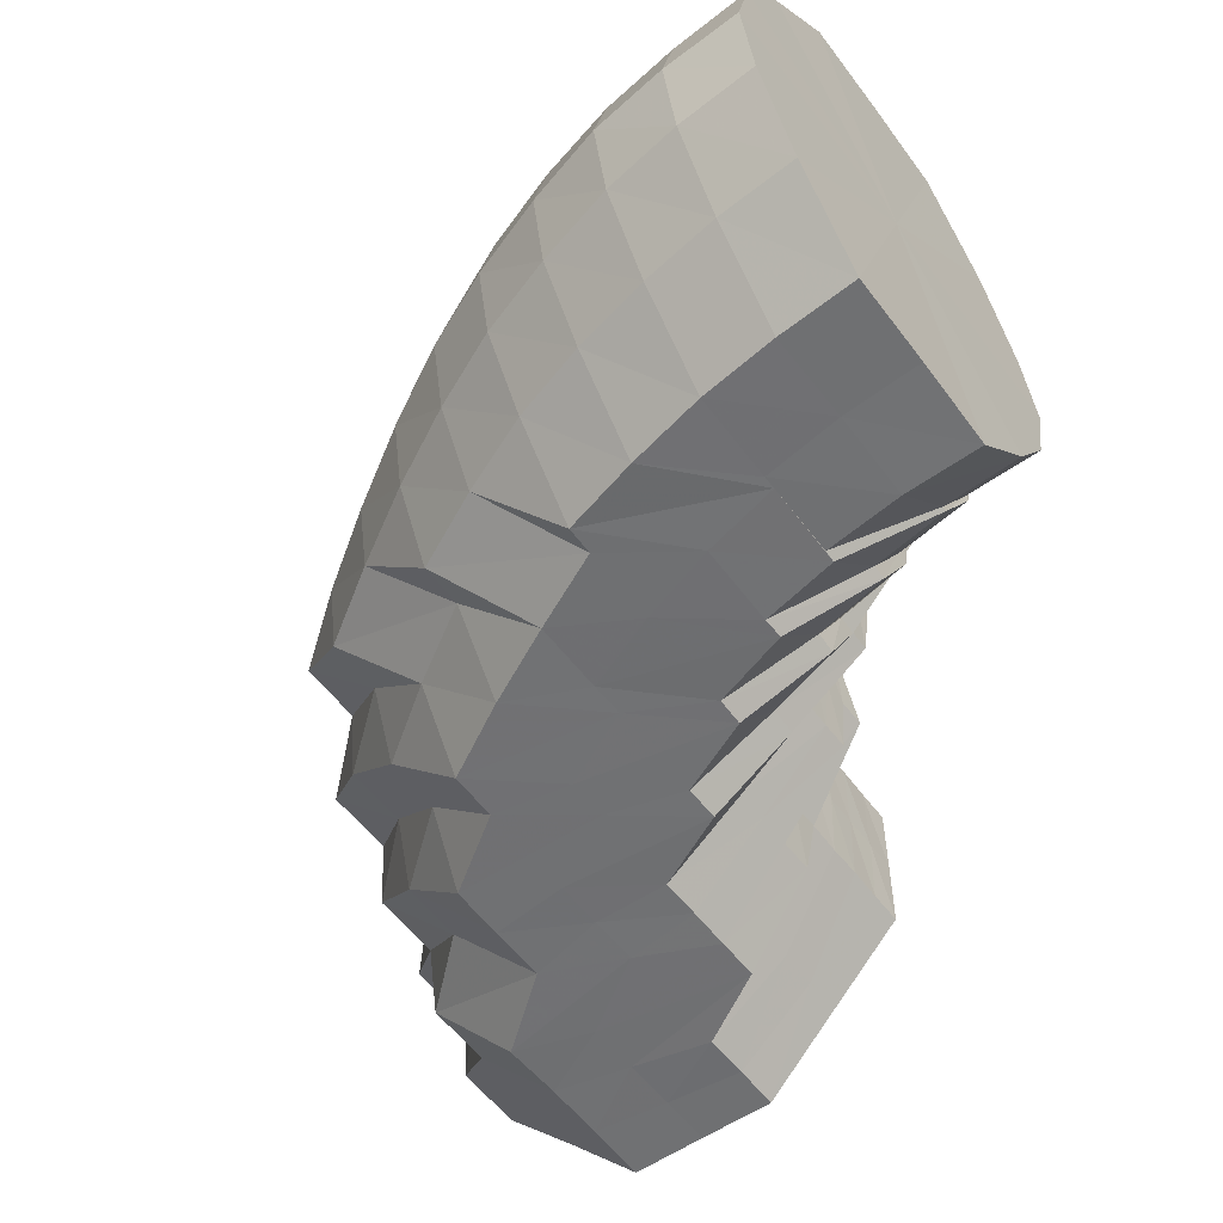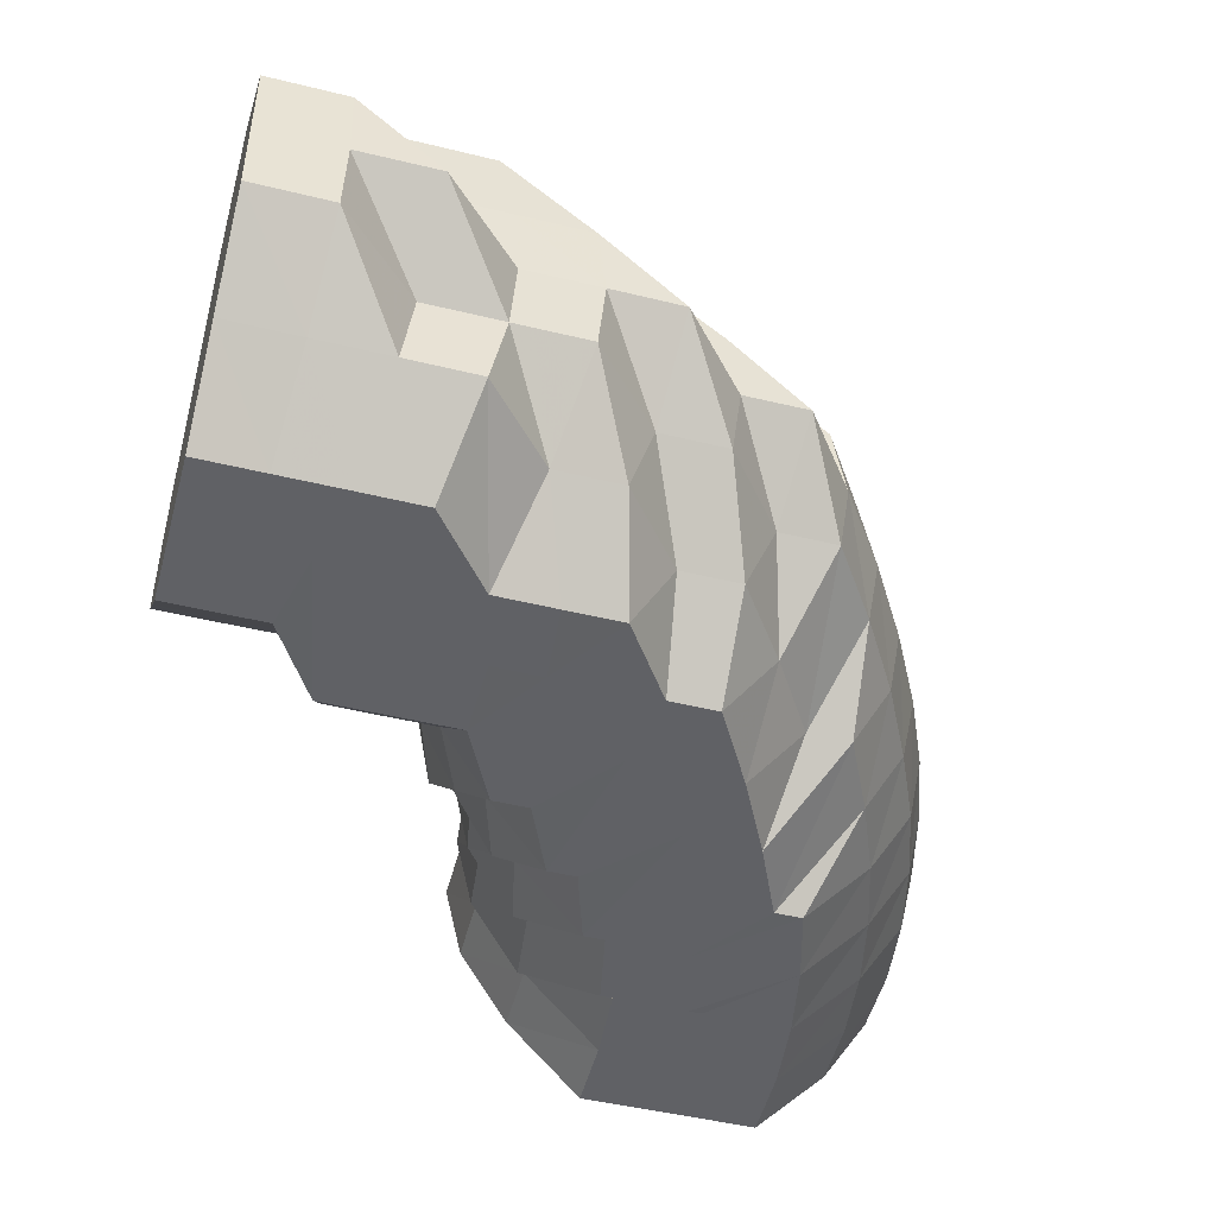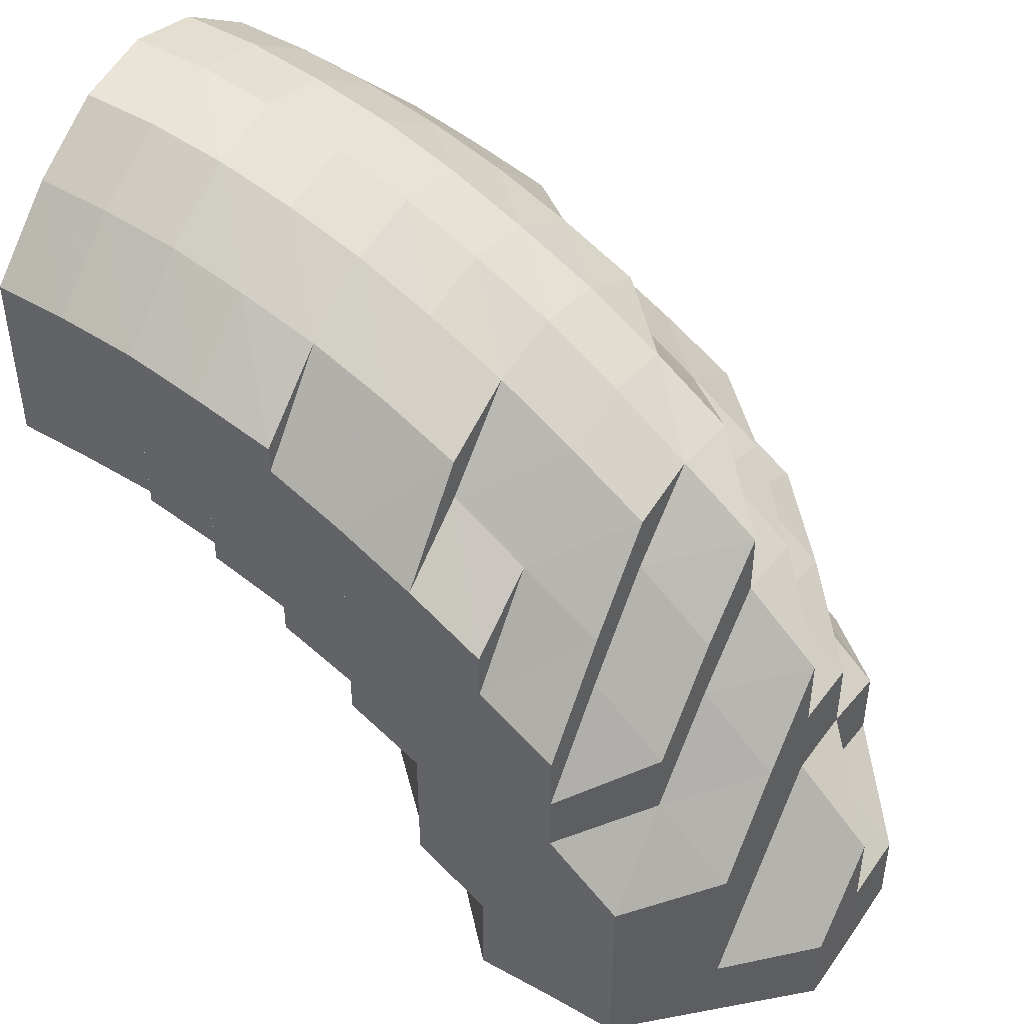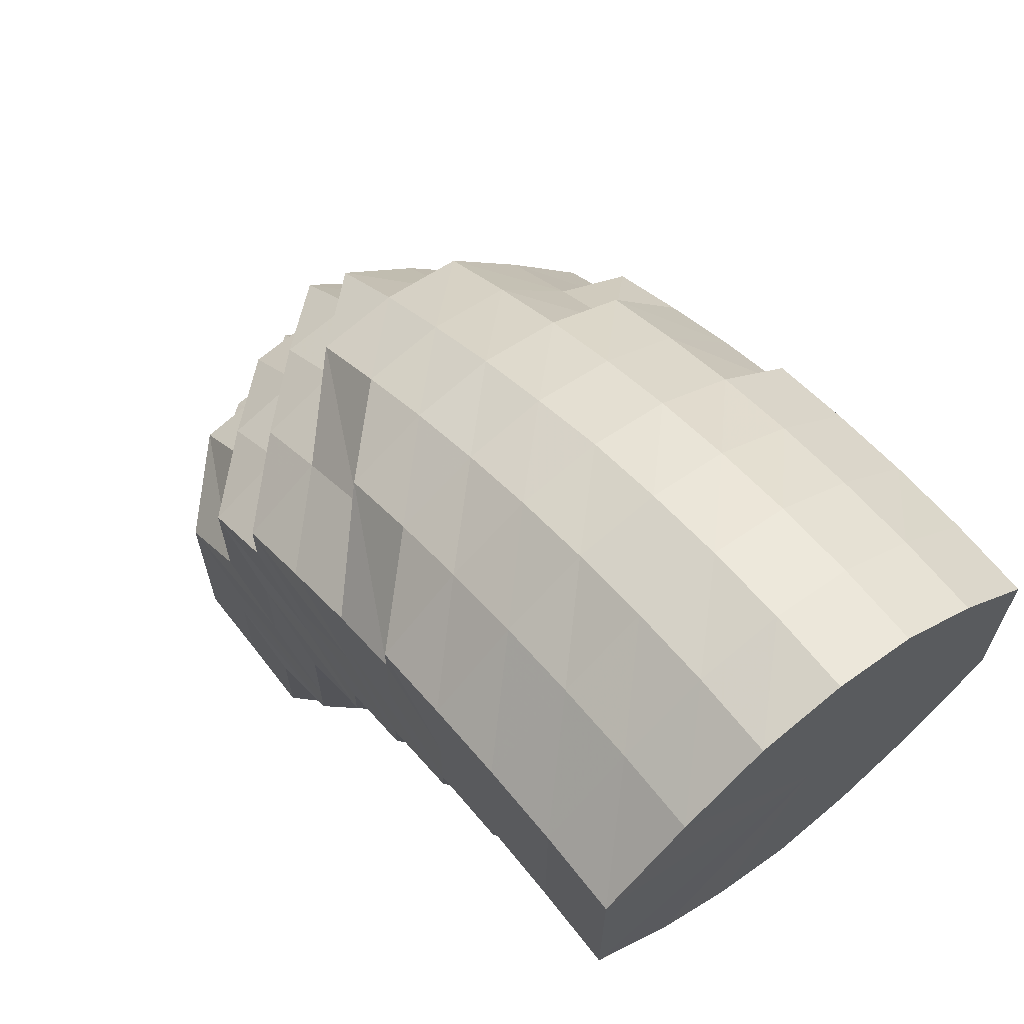
<metadata>
{"format":"obj","ext":"obj","renderer":"f3d","projection":"perspective","resolution":1024,"background":"white","views":[{"elev":-55.0,"azim":36.1,"up":"+Y"},{"elev":-47.7,"azim":-105.3,"up":"+Y"},{"elev":45.1,"azim":-147.2,"up":"+Z"},{"elev":66.1,"azim":52.0,"up":"+Z"}]}
</metadata>
<code>
o 360
v 2229 1869 16.1
v 2229 1869 16.11
v 2229 1869 16.1
v 2229 1869 16.11
v 2229 1869 16.1
v 2229 1869 16.1
v 2229 1869 16.11
v 2229 1869 16.1
v 2229 1869 16.1
v 2229 1869 16.12
v 2229 1869 16.12
v 2229 1869 16.12
v 2229 1869 16.12
v 2229 1869 16.14
v 2229 1869 16.11
v 2229 1869 16.1
v 2229 1869 16.1
v 2229 1869 16.13
v 2229 1869 16.12
v 2229 1869 16.13
v 2229 1869 16.11
v 2229 1869 16.1
v 2229 1869 16.1
v 2229 1869 16.12
v 2229 1869 16.13
v 2229 1869 16.11
v 2229 1869 16.1
v 2229 1869 16.1
v 2229 1869 16.12
v 2229 1869 16.13
v 2229 1869 16.11
v 2229 1869 16.1
v 2229 1869 16.1
v 2229 1869 16.12
v 2229 1869 16.12
v 2229 1869 16.11
v 2229 1869 16.1
v 2229 1869 16.1
v 2229 1869 16.11
v 2229 1869 16.12
v 2229 1869 16.11
v 2229 1869 16.1
v 2229 1869 16.1
v 2229 1869 16.11
v 2229 1869 16.12
v 2229 1869 16.11
v 2229 1869 16.1
v 2229 1869 16.1
v 2229 1869 16.11
v 2229 1869 16.12
v 2229 1869 16.11
v 2229 1869 16.1
v 2229 1869 16.1
v 2229 1869 16.11
v 2229 1869 16.12
v 2229 1869 16.11
v 2229 1869 16.1
v 2229 1869 16.1
v 2229 1869 16.11
v 2229 1869 16.12
v 2229 1869 16.12
v 2229 1869 16.13
v 2229 1869 16.12
v 2229 1869 16.11
v 2229 1869 16.1
v 2229 1869 16.1
v 2229 1869 16.12
v 2229 1869 16.11
v 2229 1869 16.1
v 2229 1869 16.1
v 2229 1869 16.13
v 2229 1869 16.12
v 2229 1869 16.13
v 2229 1869 16.11
v 2229 1869 16.1
v 2229 1869 16.1
v 2229 1869 16.13
v 2229 1869 16.12
v 2229 1869 16.11
v 2229 1869 16.1
v 2229 1869 16.1
v 2229 1869 16.12
v 2229 1869 16.13
v 2229 1869 16.13
v 2229 1869 16.13
v 2229 1869 16.14
v 2229 1869 16.14
v 2229 1869 16.14
v 2229 1869 16.14
v 2229 1869 16.15
v 2229 1869 16.14
v 2229 1869 16.15
v 2229 1869 16.14
v 2229 1869 16.16
v 2229 1869 16.13
v 2229 1869 16.15
v 2229 1869 16.15
v 2229 1869 16.15
v 2229 1869 16.15
v 2229 1869 16.15
v 2229 1869 16.16
v 2229 1869 16.15
v 2229 1869 16.16
v 2229 1869 16.15
v 2229 1869 16.16
v 2229 1869 16.17
v 2229 1869 16.17
v 2229 1869 16.17
v 2229 1869 16.18
v 2229 1869 16.18
v 2229 1869 16.17
v 2229 1869 16.15
v 2229 1869 16.18
v 2229 1869 16.16
v 2229 1869 16.15
v 2229 1869 16.17
v 2229 1869 16.17
v 2229 1869 16.16
v 2229 1869 16.15
v 2229 1869 16.16
v 2229 1869 16.17
v 2229 1869 16.13
v 2229 1869 16.14
v 2229 1869 16.15
v 2229 1869 16.13
v 2229 1869 16.13
v 2229 1869 16.12
v 2229 1869 16.13
v 2229 1869 16.13
v 2229 1869 16.12
v 2229 1869 16.14
v 2229 1869 16.16
v 2229 1869 16.15
v 2229 1869 16.15
v 2229 1869 16.17
v 2229 1869 16.15
v 2229 1869 16.15
v 2229 1869 16.13
v 2229 1869 16.13
v 2229 1869 16.13
v 2229 1869 16.13
v 2229 1869 16.12
v 2229 1869 16.13
v 2229 1869 16.13
v 2229 1869 16.13
v 2229 1869 16.13
v 2229 1869 16.13
v 2229 1869 16.13
v 2229 1869 16.13
v 2229 1869 16.13
v 2229 1869 16.13
v 2229 1869 16.13
v 2229 1869 16.14
v 2229 1869 16.14
v 2229 1869 16.14
v 2229 1869 16.14
v 2229 1869 16.14
v 2229 1869 16.15
v 2229 1869 16.15
v 2229 1869 16.15
v 2229 1869 16.15
v 2229 1869 16.16
v 2229 1869 16.15
v 2229 1869 16.15
v 2229 1869 16.16
v 2229 1869 16.17
v 2229 1869 16.17
v 2229 1869 16.17
v 2229 1869 16.16
v 2229 1869 16.15
v 2229 1869 16.16
v 2229 1869 16.14
v 2229 1869 16.15
v 2229 1869 16.15
v 2229 1869 16.14
v 2229 1869 16.14
v 2229 1869 16.14
v 2229 1869 16.14
v 2229 1869 16.14
v 2229 1869 16.14
v 2229 1869 16.14
v 2229 1869 16.15
v 2229 1869 16.15
v 2229 1869 16.15
v 2229 1869 16.16
v 2229 1869 16.15
v 2229 1869 16.16
v 2229 1869 16.17
v 2229 1869 16.17
v 2229 1869 16.16
v 2229 1869 16.15
v 2229 1869 16.18
v 2229 1869 16.18
v 2229 1869 16.19
v 2229 1869 16.18
v 2229 1869 16.19
v 2229 1869 16.19
v 2229 1869 16.19
v 2229 1869 16.18
v 2229 1869 16.19
v 2229 1869 16.18
v 2229 1869 16.19
v 2229 1869 16.17
v 2229 1869 16.18
v 2229 1869 16.17
v 2229 1869 16.16
v 2229 1869 16.17
v 2229 1869 16.15
v 2229 1869 16.15
v 2229 1869 16.15
v 2229 1869 16.15
v 2229 1869 16.14
v 2229 1869 16.16
v 2229 1869 16.15
v 2229 1869 16.14
v 2229 1869 16.14
v 2229 1869 16.14
v 2229 1869 16.15
v 2229 1869 16.15
v 2229 1869 16.15
v 2229 1869 16.15
v 2229 1869 16.15
v 2229 1869 16.15
v 2229 1869 16.16
v 2229 1869 16.15
v 2229 1869 16.16
v 2229 1869 16.15
v 2229 1869 16.15
v 2229 1869 16.15
v 2229 1869 16.15
v 2229 1869 16.15
v 2229 1869 16.15
v 2229 1869 16.15
v 2229 1869 16.15
v 2229 1869 16.16
v 2229 1869 16.16
v 2229 1869 16.15
v 2229 1869 16.15
v 2229 1869 16.15
v 2229 1869 16.16
v 2229 1869 16.16
v 2229 1869 16.17
v 2229 1869 16.16
v 2229 1869 16.17
v 2229 1869 16.17
v 2229 1869 16.18
v 2229 1869 16.15
v 2229 1869 16.16
v 2229 1869 16.16
v 2229 1869 16.15
v 2229 1869 16.15
v 2229 1869 16.15
v 2229 1869 16.16
v 2229 1869 16.15
v 2229 1869 16.15
v 2229 1869 16.15
v 2229 1869 16.16
v 2229 1869 16.15
v 2229 1869 16.15
v 2229 1869 16.17
v 2229 1869 16.16
v 2229 1869 16.16
v 2229 1869 16.16
v 2229 1869 16.17
v 2229 1869 16.16
v 2229 1869 16.15
v 2229 1869 16.15
v 2229 1869 16.15
v 2229 1869 16.15
v 2229 1869 16.15
v 2229 1869 16.15
v 2229 1869 16.16
v 2229 1869 16.17
v 2229 1869 16.16
v 2229 1869 16.15
v 2229 1869 16.15
v 2229 1869 16.15
v 2229 1869 16.18
v 2229 1869 16.18
v 2229 1869 16.17
v 2229 1869 16.16
v 2229 1869 16.19
v 2229 1869 16.18
v 2229 1869 16.18
v 2229 1869 16.17
v 2229 1869 16.17
v 2229 1869 16.16
v 2229 1869 16.18
v 2229 1869 16.19
v 2229 1869 16.19
v 2229 1869 16.19
v 2229 1869 16.2
v 2229 1869 16.2
v 2229 1869 16.2
v 2229 1869 16.21
v 2229 1869 16.21
v 2229 1869 16.21
v 2229 1869 16.21
v 2229 1869 16.21
v 2229 1869 16.21
v 2229 1869 16.21
v 2229 1869 16.2
v 2229 1869 16.21
v 2229 1869 16.19
v 2229 1869 16.21
v 2229 1869 16.2
v 2229 1869 16.2
v 2229 1869 16.18
v 2229 1869 16.17
v 2229 1869 16.19
v 2229 1869 16.17
v 2229 1869 16.18
v 2229 1869 16.19
v 2229 1869 16.18
v 2229 1869 16.17
v 2229 1869 16.16
v 2229 1869 16.18
v 2229 1869 16.19
v 2229 1869 16.2
v 2229 1869 16.19
v 2229 1869 16.2
v 2229 1869 16.21
v 2229 1869 16.2
v 2229 1869 16.18
v 2229 1869 16.19
v 2229 1869 16.2
v 2229 1869 16.18
v 2229 1869 16.19
v 2229 1869 16.2
v 2229 1869 16.2
v 2229 1869 16.2
v 2229 1869 16.2
v 2229 1869 16.21
v 2229 1869 16.2
v 2229 1869 16.19
v 2229 1869 16.21
v 2229 1869 16.18
v 2229 1869 16.19
v 2229 1869 16.17
v 2229 1869 16.16
v 2229 1869 16.18
v 2229 1869 16.2
v 2229 1869 16.21
v 2229 1869 16.2
v 2229 1869 16.2
v 2229 1869 16.19
v 2229 1869 16.18
v 2229 1869 16.17
v 2229 1869 16.16
v 2229 1869 16.17
v 2229 1869 16.17
v 2229 1869 16.16
v 2229 1869 16.17
v 2229 1869 16.15
v 2229 1869 16.16
v 2229 1869 16.16
v 2229 1869 16.15
v 2229 1869 16.15
v 2229 1869 16.15
v 2229 1869 16.15
v 2229 1869 16.16
v 2229 1869 16.15
v 2229 1869 16.17
v 2229 1869 16.16
v 2229 1869 16.15
v 2229 1869 16.15
v 2229 1869 16.17
v 2229 1869 16.17
v 2229 1869 16.16
v 2229 1869 16.16
v 2229 1869 16.15
v 2229 1869 16.15
v 2229 1869 16.15
v 2229 1869 16.15
v 2229 1869 16.15
v 2229 1869 16.15
v 2229 1869 16.16
v 2229 1869 16.1
v 2229 1869 16.1
v 2229 1869 16.1
v 2229 1869 16.1
v 2229 1869 16.1
v 2229 1869 16.1
v 2229 1869 16.1
v 2229 1869 16.1
v 2229 1869 16.1
v 2229 1869 16.1
v 2229 1869 16.1
v 2229 1869 16.1
v 2229 1869 16.1
v 2229 1869 16.1
v 2229 1869 16.1
v 2229 1869 16.1
v 2229 1869 16.1
f 1 2 3
f 3 4 5
f 2 4 6
f 5 7 8
f 4 7 9
f 2 10 4
f 4 11 7
f 10 11 4
f 11 12 7
f 13 10 2
f 10 14 11
f 15 13 2
f 15 2 16
f 17 15 1
f 13 18 10
f 18 14 10
f 19 13 15
f 20 18 13
f 19 20 13
f 21 19 15
f 21 15 22
f 23 21 17
f 24 19 21
f 25 20 19
f 24 25 19
f 26 24 21
f 26 21 27
f 28 26 23
f 29 24 26
f 30 25 24
f 29 30 24
f 31 29 26
f 31 26 32
f 33 31 28
f 34 29 31
f 35 30 29
f 34 35 29
f 36 34 31
f 36 31 37
f 38 36 33
f 39 34 36
f 40 35 34
f 39 40 34
f 41 39 36
f 41 36 42
f 43 41 38
f 44 39 41
f 45 40 39
f 44 45 39
f 46 44 41
f 46 41 47
f 48 46 43
f 49 44 46
f 50 45 44
f 49 50 44
f 51 49 46
f 51 46 52
f 53 51 48
f 54 49 51
f 55 50 49
f 54 55 49
f 56 54 51
f 56 51 57
f 58 56 53
f 59 54 56
f 60 55 54
f 59 60 54
f 61 62 60
f 63 60 59
f 64 59 56
f 64 56 65
f 66 64 58
f 67 59 64
f 67 63 59
f 68 67 64
f 68 64 69
f 70 68 66
f 71 63 67
f 72 67 68
f 72 71 67
f 71 73 63
f 74 72 68
f 74 68 75
f 76 74 70
f 73 77 78
f 8 79 76
f 79 74 80
f 7 79 81
f 7 12 79
f 79 82 74
f 12 82 79
f 82 72 74
f 82 83 72
f 83 71 72
f 12 84 82
f 84 83 82
f 85 84 12
f 11 85 12
f 14 85 11
f 83 86 71
f 86 73 71
f 84 87 83
f 87 86 83
f 85 88 84
f 88 87 84
f 14 89 85
f 89 88 85
f 86 90 73
f 91 89 14
f 18 91 14
f 87 92 86
f 92 90 86
f 90 93 73
f 92 94 90
f 73 93 95
f 96 97 93
f 94 98 99
f 100 92 87
f 88 100 87
f 101 94 92
f 100 101 92
f 102 100 88
f 89 102 88
f 103 101 100
f 102 103 100
f 104 102 89
f 91 104 89
f 105 103 102
f 104 105 102
f 103 106 101
f 105 107 103
f 107 106 103
f 106 108 101
f 101 108 94
f 107 109 106
f 106 110 108
f 109 110 106
f 108 111 94
f 94 111 112
f 110 113 108
f 108 113 111
f 111 114 112
f 112 114 115
f 111 116 114
f 113 116 111
f 112 115 93
f 116 117 118
f 114 119 115
f 120 121 119
f 93 115 122
f 93 122 95
f 115 119 123
f 115 123 122
f 119 124 123
f 95 122 125
f 95 125 60
f 60 125 55
f 122 126 125
f 122 123 126
f 125 127 55
f 125 126 127
f 55 127 50
f 123 128 126
f 123 124 128
f 126 129 127
f 126 128 129
f 127 130 50
f 127 129 130
f 50 130 45
f 124 131 128
f 119 132 124
f 133 134 131
f 135 132 119
f 132 136 137
f 128 131 138
f 128 138 129
f 129 138 139
f 129 139 130
f 131 140 138
f 138 141 139
f 138 140 141
f 130 139 142
f 130 142 45
f 45 142 40
f 139 143 142
f 139 141 143
f 142 144 40
f 142 143 144
f 40 144 35
f 144 145 35
f 35 145 30
f 143 146 144
f 144 146 145
f 141 147 143
f 143 147 146
f 141 148 147
f 140 148 141
f 145 149 30
f 30 149 25
f 146 150 145
f 145 150 149
f 147 151 146
f 146 151 150
f 148 152 147
f 147 152 151
f 149 153 25
f 25 153 20
f 150 154 149
f 149 154 153
f 151 155 150
f 150 155 154
f 152 156 151
f 151 156 155
f 153 157 20
f 20 157 18
f 157 91 18
f 153 158 157
f 154 158 153
f 157 159 91
f 158 159 157
f 159 104 91
f 154 160 158
f 155 160 154
f 158 161 159
f 160 161 158
f 159 162 104
f 161 162 159
f 162 105 104
f 155 163 160
f 156 163 155
f 160 164 161
f 163 164 160
f 161 165 162
f 164 165 161
f 162 166 105
f 165 166 162
f 166 107 105
f 166 167 107
f 167 109 107
f 165 168 166
f 168 167 166
f 164 169 165
f 169 168 165
f 170 169 164
f 163 170 164
f 169 171 168
f 172 170 163
f 156 172 163
f 170 173 169
f 173 171 169
f 172 174 170
f 174 173 170
f 175 172 156
f 152 175 156
f 176 174 172
f 175 176 172
f 177 175 152
f 148 177 152
f 178 176 175
f 177 178 175
f 179 177 148
f 140 179 148
f 180 178 177
f 179 180 177
f 181 179 140
f 131 181 140
f 182 181 131
f 181 183 179
f 183 180 179
f 182 184 181
f 184 183 181
f 185 184 182
f 186 187 183
f 132 185 182
f 185 188 184
f 189 185 132
f 188 190 191
f 135 189 132
f 189 192 185
f 193 189 135
f 116 193 135
f 194 192 189
f 193 194 189
f 195 193 116
f 113 195 116
f 196 194 193
f 195 196 193
f 197 195 113
f 110 197 113
f 198 196 195
f 197 198 195
f 199 197 110
f 109 199 110
f 200 198 197
f 199 200 197
f 201 199 109
f 167 201 109
f 202 200 199
f 201 202 199
f 203 201 167
f 168 203 167
f 171 203 168
f 203 204 201
f 204 202 201
f 171 205 203
f 205 204 203
f 206 205 171
f 173 206 171
f 205 207 204
f 208 206 173
f 174 208 173
f 209 210 208
f 208 211 206
f 212 208 174
f 206 213 205
f 211 213 206
f 213 207 205
f 176 212 174
f 212 214 208
f 215 212 176
f 178 215 176
f 216 214 212
f 215 216 212
f 217 215 178
f 216 218 214
f 180 217 178
f 219 216 215
f 217 219 215
f 219 220 216
f 220 218 216
f 221 222 219
f 220 223 218
f 224 225 223
f 226 227 220
f 227 228 218
f 225 229 230
f 218 230 231
f 218 231 214
f 228 232 231
f 229 233 234
f 233 235 236
f 237 231 238
f 231 234 239
f 232 240 239
f 231 239 211
f 211 239 213
f 239 241 213
f 239 236 241
f 213 241 207
f 236 242 241
f 236 243 242
f 241 244 207
f 241 242 244
f 243 245 242
f 242 246 244
f 247 248 243
f 243 249 245
f 250 247 251
f 252 251 253
f 254 250 255
f 256 255 252
f 257 254 258
f 259 258 256
f 260 257 261
f 262 263 259
f 264 263 262
f 261 265 266
f 266 267 268
f 268 269 270
f 270 271 272
f 273 274 265
f 274 275 267
f 275 276 269
f 276 277 271
f 274 275 278
f 275 276 278
f 273 274 278
f 276 277 278
f 279 273 278
f 279 273 280
f 277 281 278
f 277 281 249
f 282 279 278
f 282 279 283
f 283 284 280
f 283 280 285
f 285 286 287
f 288 283 285
f 289 283 288
f 289 290 283
f 291 289 288
f 292 282 289
f 292 282 278
f 293 289 291
f 293 294 289
f 295 292 293
f 295 292 278
f 296 295 278
f 296 295 297
f 297 298 293
f 299 296 278
f 299 296 300
f 300 301 297
f 302 299 278
f 302 299 303
f 304 302 278
f 303 305 300
f 304 302 306
f 306 307 303
f 308 304 278
f 309 308 278
f 281 309 278
f 308 304 310
f 281 309 311
f 309 308 312
f 310 313 306
f 312 314 310
f 311 315 312
f 249 316 311
f 249 311 245
f 245 311 317
f 311 312 317
f 312 310 318
f 317 312 318
f 318 310 319
f 310 306 319
f 317 318 320
f 246 317 320
f 318 319 321
f 320 318 321
f 319 306 322
f 306 303 322
f 321 319 323
f 319 322 323
f 246 320 324
f 244 246 324
f 320 321 325
f 324 320 325
f 321 323 326
f 325 321 326
f 244 324 327
f 207 244 327
f 207 327 204
f 204 327 202
f 327 324 328
f 327 328 202
f 324 325 328
f 202 328 200
f 328 325 329
f 328 329 200
f 325 326 329
f 200 329 198
f 329 330 198
f 329 326 330
f 198 330 196
f 326 331 330
f 326 323 331
f 330 332 196
f 330 331 332
f 196 332 194
f 323 333 331
f 323 322 333
f 331 334 332
f 331 333 334
f 332 335 194
f 332 334 335
f 194 335 192
f 322 336 333
f 322 303 336
f 303 300 336
f 335 337 192
f 192 337 188
f 335 338 337
f 334 338 335
f 337 339 188
f 188 339 340
f 338 341 337
f 333 342 334
f 334 342 338
f 333 336 342
f 336 300 343
f 336 343 342
f 300 297 343
f 342 344 338
f 338 344 341
f 342 343 344
f 343 297 345
f 343 345 344
f 297 293 345
f 345 293 291
f 344 345 346
f 345 291 346
f 344 346 341
f 346 291 347
f 341 346 348
f 346 347 348
f 341 348 339
f 348 347 349
f 347 350 349
f 350 351 352
f 349 353 354
f 339 348 355
f 339 355 340
f 355 356 357
f 340 355 358
f 340 358 183
f 183 358 180
f 355 359 358
f 358 217 180
f 358 359 217
f 359 219 217
f 359 360 219
f 361 360 362
f 363 364 365
f 365 364 366
f 367 368 369
f 369 370 371
f 371 372 373
f 373 374 375
f 375 376 377
f 378 379 380
f 379 381 380
f 382 378 380
f 381 383 380
f 384 382 380
f 383 385 380
f 386 384 380
f 385 387 380
f 388 386 380
f 387 389 380
f 390 388 380
f 389 391 380
f 392 390 380
f 391 393 380
f 394 392 380
f 393 394 380

</code>
